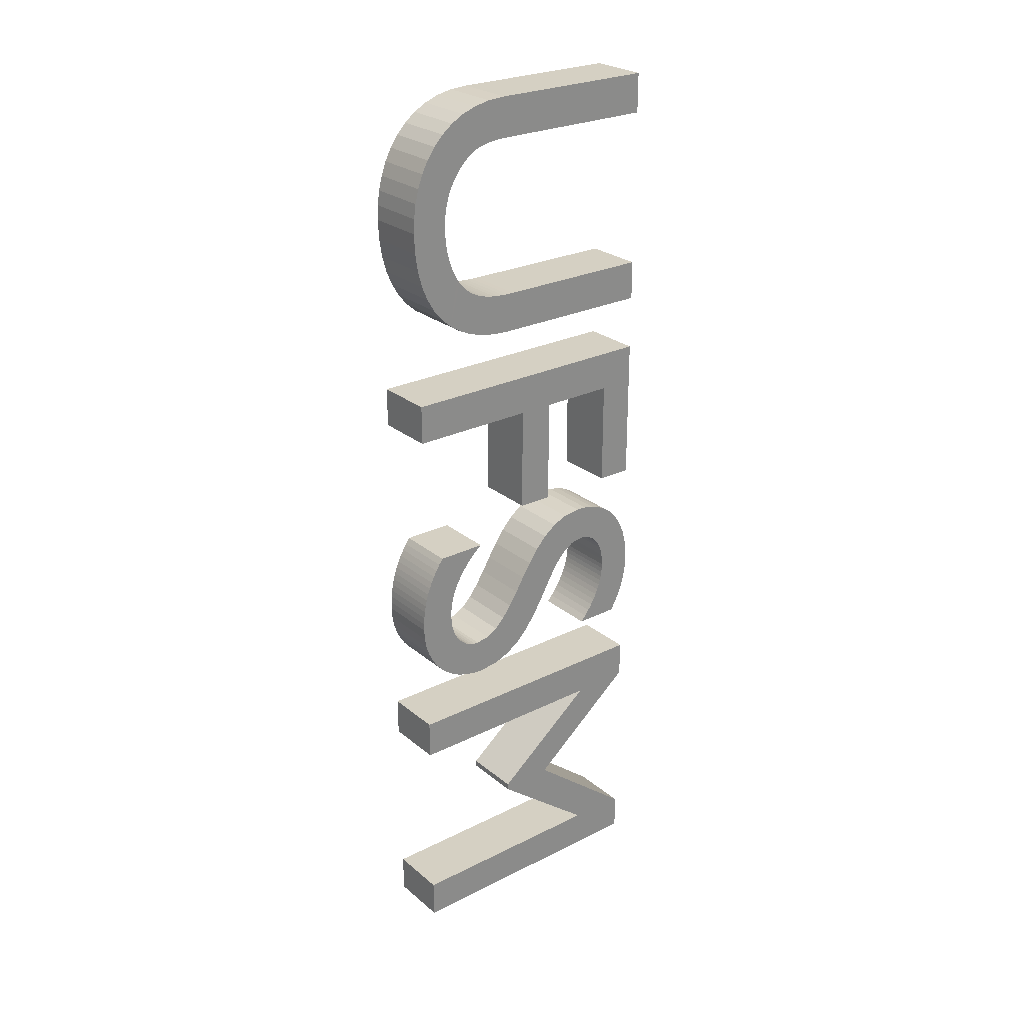
<metadata>
{"format":"obj","ext":"obj","renderer":"f3d","projection":"perspective","resolution":1024,"background":"white","views":[{"elev":26.2,"azim":51.9,"up":"+Z"}]}
</metadata>
<code>
o Text
v 0.075 0.682 -2.344
v 0.075 0.682 -2.253
v 0.075 0.402 -2.026
v 0.075 0.682 -1.8
v 0.075 0.682 -1.708
v 0.075 -0 -1.708
v 0.075 -0 -1.806
v 0.075 0.531 -1.806
v 0.075 0.531 -1.808
v 0.075 0.267 -2.018
v 0.075 0.267 -2.034
v 0.075 0.531 -2.244
v 0.075 0.531 -2.246
v 0.075 -0 -2.246
v 0.075 -0 -2.344
v 0.075 0.643 -1.576
v 0.075 0.6507 -1.564
v 0.075 0.6577 -1.552
v 0.075 0.664 -1.539
v 0.075 0.6697 -1.527
v 0.075 0.6747 -1.514
v 0.075 0.679 -1.502
v 0.075 0.6827 -1.489
v 0.075 0.6857 -1.476
v 0.075 0.688 -1.463
v 0.075 0.6897 -1.45
v 0.075 0.6907 -1.437
v 0.075 0.691 -1.424
v 0.075 0.6895 -1.394
v 0.075 0.6852 -1.365
v 0.075 0.6782 -1.339
v 0.075 0.6685 -1.315
v 0.075 0.6563 -1.293
v 0.075 0.6416 -1.274
v 0.075 0.6247 -1.257
v 0.075 0.6055 -1.243
v 0.075 0.5843 -1.232
v 0.075 0.561 -1.224
v 0.075 0.5359 -1.219
v 0.075 0.509 -1.217
v 0.075 0.4656 -1.223
v 0.075 0.4284 -1.239
v 0.075 0.3962 -1.263
v 0.075 0.368 -1.293
v 0.075 0.3429 -1.328
v 0.075 0.3197 -1.365
v 0.075 0.2976 -1.401
v 0.075 0.2753 -1.436
v 0.075 0.2519 -1.466
v 0.075 0.2265 -1.49
v 0.075 0.1978 -1.506
v 0.075 0.165 -1.512
v 0.075 0.1553 -1.511
v 0.075 0.1454 -1.509
v 0.075 0.1355 -1.505
v 0.075 0.1258 -1.5
v 0.075 0.1165 -1.493
v 0.075 0.1077 -1.485
v 0.075 0.0998 -1.475
v 0.075 0.09285 -1.464
v 0.075 0.08709 -1.45
v 0.075 0.08273 -1.436
v 0.075 0.07997 -1.419
v 0.075 0.079 -1.401
v 0.075 0.07973 -1.384
v 0.075 0.08189 -1.368
v 0.075 0.08547 -1.352
v 0.075 0.09044 -1.336
v 0.075 0.0968 -1.32
v 0.075 0.1045 -1.305
v 0.075 0.1135 -1.29
v 0.075 0.1239 -1.275
v 0.075 0.1355 -1.261
v 0.075 0.1484 -1.247
v 0.075 0.1626 -1.234
v 0.075 0.178 -1.221
v 0.075 0.054 -1.221
v 0.075 0.04373 -1.235
v 0.075 0.0344 -1.25
v 0.075 0.02602 -1.264
v 0.075 0.01856 -1.279
v 0.075 0.01201 -1.295
v 0.075 0.006375 -1.31
v 0.075 0.001634 -1.326
v 0.075 -0.002222 -1.342
v 0.075 -0.005203 -1.359
v 0.075 -0.007319 -1.376
v 0.075 -0.008582 -1.394
v 0.075 -0.009 -1.412
v 0.075 -0.007403 -1.439
v 0.075 -0.002727 -1.464
v 0.075 0.004859 -1.488
v 0.075 0.01519 -1.51
v 0.075 0.02808 -1.531
v 0.075 0.04337 -1.549
v 0.075 0.0609 -1.565
v 0.075 0.08048 -1.578
v 0.075 0.102 -1.589
v 0.075 0.1251 -1.596
v 0.075 0.1499 -1.601
v 0.075 0.176 -1.603
v 0.075 0.2259 -1.597
v 0.075 0.2679 -1.581
v 0.075 0.3032 -1.557
v 0.075 0.333 -1.527
v 0.075 0.3587 -1.492
v 0.075 0.3812 -1.456
v 0.075 0.4021 -1.419
v 0.075 0.4223 -1.384
v 0.075 0.4432 -1.354
v 0.075 0.466 -1.33
v 0.075 0.4918 -1.314
v 0.075 0.522 -1.308
v 0.075 0.5337 -1.309
v 0.075 0.5447 -1.312
v 0.075 0.5549 -1.316
v 0.075 0.5643 -1.322
v 0.075 0.5729 -1.329
v 0.075 0.5805 -1.338
v 0.075 0.5871 -1.349
v 0.075 0.5927 -1.36
v 0.075 0.5971 -1.373
v 0.075 0.6003 -1.386
v 0.075 0.6023 -1.401
v 0.075 0.603 -1.416
v 0.075 0.6027 -1.428
v 0.075 0.6016 -1.44
v 0.075 0.5996 -1.452
v 0.075 0.5968 -1.465
v 0.075 0.593 -1.478
v 0.075 0.5881 -1.492
v 0.075 0.5821 -1.505
v 0.075 0.5749 -1.519
v 0.075 0.5663 -1.533
v 0.075 0.5564 -1.547
v 0.075 0.545 -1.562
v 0.075 0.532 -1.576
v 0.075 0.682 -1.148
v 0.075 0.682 -0.784
v 0.075 -0 -0.784
v 0.075 -0 -0.882
v 0.075 0.317 -0.882
v 0.075 0.317 -1.148
v 0.075 0.405 -1.148
v 0.075 0.405 -0.882
v 0.075 0.594 -0.882
v 0.075 0.594 -1.148
v 0.075 0.682 -0.648
v 0.075 0.682 -0.55
v 0.075 0.285 -0.55
v 0.075 0.2693 -0.5498
v 0.075 0.2542 -0.5492
v 0.075 0.2396 -0.5482
v 0.075 0.2257 -0.5466
v 0.075 0.2124 -0.5445
v 0.075 0.1996 -0.5416
v 0.075 0.1875 -0.5381
v 0.075 0.176 -0.5337
v 0.075 0.165 -0.5285
v 0.075 0.1547 -0.5223
v 0.075 0.1451 -0.5152
v 0.075 0.136 -0.507
v 0.075 0.1284 -0.4988
v 0.075 0.1212 -0.4896
v 0.075 0.1143 -0.4795
v 0.075 0.108 -0.4684
v 0.075 0.1021 -0.4564
v 0.075 0.09688 -0.4435
v 0.075 0.09227 -0.4297
v 0.075 0.08837 -0.4149
v 0.075 0.08523 -0.3993
v 0.075 0.08292 -0.3827
v 0.075 0.08149 -0.3653
v 0.075 0.081 -0.347
v 0.075 0.0814 -0.3325
v 0.075 0.08259 -0.3183
v 0.075 0.08458 -0.3046
v 0.075 0.08737 -0.2913
v 0.075 0.09097 -0.2785
v 0.075 0.09538 -0.266
v 0.075 0.1006 -0.254
v 0.075 0.1066 -0.2423
v 0.075 0.1135 -0.2311
v 0.075 0.1212 -0.2203
v 0.075 0.1297 -0.21
v 0.075 0.139 -0.2
v 0.075 0.1468 -0.1927
v 0.075 0.1548 -0.1862
v 0.075 0.1631 -0.1805
v 0.075 0.172 -0.1756
v 0.075 0.1815 -0.1714
v 0.075 0.1918 -0.1679
v 0.075 0.203 -0.165
v 0.075 0.2154 -0.1627
v 0.075 0.229 -0.161
v 0.075 0.244 -0.1599
v 0.075 0.2607 -0.1592
v 0.075 0.279 -0.159
v 0.075 0.682 -0.159
v 0.075 0.682 -0.061
v 0.075 0.258 -0.061
v 0.075 0.2137 -0.06384
v 0.075 0.1736 -0.07204
v 0.075 0.1378 -0.08513
v 0.075 0.1061 -0.1026
v 0.075 0.07845 -0.1241
v 0.075 0.05475 -0.149
v 0.075 0.03492 -0.1769
v 0.075 0.01889 -0.2074
v 0.075 0.006562 -0.2399
v 0.075 -0.002139 -0.274
v 0.075 -0.007299 -0.3092
v 0.075 -0.009 -0.345
v 0.075 -0.006739 -0.3936
v 0.075 -7.9e-05 -0.4379
v 0.075 0.0108 -0.478
v 0.075 0.0257 -0.5138
v 0.075 0.04446 -0.5453
v 0.075 0.06688 -0.5726
v 0.075 0.09277 -0.5957
v 0.075 0.122 -0.6146
v 0.075 0.1543 -0.6292
v 0.075 0.1895 -0.6397
v 0.075 0.2275 -0.6459
v 0.075 0.268 -0.648
v -0.075 0.682 -2.344
v -0.075 0.682 -2.253
v -0.075 0.402 -2.026
v -0.075 0.682 -1.8
v -0.075 0.682 -1.708
v -0.075 0 -1.708
v -0.075 0 -1.806
v -0.075 0.531 -1.806
v -0.075 0.531 -1.808
v -0.075 0.267 -2.018
v -0.075 0.267 -2.034
v -0.075 0.531 -2.244
v -0.075 0.531 -2.246
v -0.075 0 -2.246
v -0.075 0 -2.344
v -0.075 0.643 -1.576
v -0.075 0.6507 -1.564
v -0.075 0.6577 -1.552
v -0.075 0.664 -1.539
v -0.075 0.6697 -1.527
v -0.075 0.6747 -1.514
v -0.075 0.679 -1.502
v -0.075 0.6827 -1.489
v -0.075 0.6857 -1.476
v -0.075 0.688 -1.463
v -0.075 0.6897 -1.45
v -0.075 0.6907 -1.437
v -0.075 0.691 -1.424
v -0.075 0.6895 -1.394
v -0.075 0.6852 -1.365
v -0.075 0.6782 -1.339
v -0.075 0.6685 -1.315
v -0.075 0.6563 -1.293
v -0.075 0.6416 -1.274
v -0.075 0.6247 -1.257
v -0.075 0.6055 -1.243
v -0.075 0.5843 -1.232
v -0.075 0.561 -1.224
v -0.075 0.5359 -1.219
v -0.075 0.509 -1.217
v -0.075 0.4656 -1.223
v -0.075 0.4284 -1.239
v -0.075 0.3962 -1.263
v -0.075 0.368 -1.293
v -0.075 0.3429 -1.328
v -0.075 0.3197 -1.365
v -0.075 0.2976 -1.401
v -0.075 0.2753 -1.436
v -0.075 0.2519 -1.466
v -0.075 0.2265 -1.49
v -0.075 0.1978 -1.506
v -0.075 0.165 -1.512
v -0.075 0.1553 -1.511
v -0.075 0.1454 -1.509
v -0.075 0.1355 -1.505
v -0.075 0.1258 -1.5
v -0.075 0.1165 -1.493
v -0.075 0.1077 -1.485
v -0.075 0.0998 -1.475
v -0.075 0.09285 -1.464
v -0.075 0.08709 -1.45
v -0.075 0.08273 -1.436
v -0.075 0.07997 -1.419
v -0.075 0.079 -1.401
v -0.075 0.07973 -1.384
v -0.075 0.08189 -1.368
v -0.075 0.08547 -1.352
v -0.075 0.09044 -1.336
v -0.075 0.0968 -1.32
v -0.075 0.1045 -1.305
v -0.075 0.1135 -1.29
v -0.075 0.1239 -1.275
v -0.075 0.1355 -1.261
v -0.075 0.1484 -1.247
v -0.075 0.1626 -1.234
v -0.075 0.178 -1.221
v -0.075 0.054 -1.221
v -0.075 0.04373 -1.235
v -0.075 0.0344 -1.25
v -0.075 0.02602 -1.264
v -0.075 0.01856 -1.279
v -0.075 0.01201 -1.295
v -0.075 0.006375 -1.31
v -0.075 0.001634 -1.326
v -0.075 -0.002222 -1.342
v -0.075 -0.005203 -1.359
v -0.075 -0.007319 -1.376
v -0.075 -0.008582 -1.394
v -0.075 -0.009 -1.412
v -0.075 -0.007403 -1.439
v -0.075 -0.002727 -1.464
v -0.075 0.004859 -1.488
v -0.075 0.01519 -1.51
v -0.075 0.02808 -1.531
v -0.075 0.04337 -1.549
v -0.075 0.0609 -1.565
v -0.075 0.08048 -1.578
v -0.075 0.102 -1.589
v -0.075 0.1251 -1.596
v -0.075 0.1499 -1.601
v -0.075 0.176 -1.603
v -0.075 0.2259 -1.597
v -0.075 0.2679 -1.581
v -0.075 0.3032 -1.557
v -0.075 0.333 -1.527
v -0.075 0.3587 -1.492
v -0.075 0.3812 -1.456
v -0.075 0.4021 -1.419
v -0.075 0.4223 -1.384
v -0.075 0.4432 -1.354
v -0.075 0.466 -1.33
v -0.075 0.4918 -1.314
v -0.075 0.522 -1.308
v -0.075 0.5337 -1.309
v -0.075 0.5447 -1.312
v -0.075 0.5549 -1.316
v -0.075 0.5643 -1.322
v -0.075 0.5729 -1.329
v -0.075 0.5805 -1.338
v -0.075 0.5871 -1.349
v -0.075 0.5927 -1.36
v -0.075 0.5971 -1.373
v -0.075 0.6003 -1.386
v -0.075 0.6023 -1.401
v -0.075 0.603 -1.416
v -0.075 0.6027 -1.428
v -0.075 0.6016 -1.44
v -0.075 0.5996 -1.452
v -0.075 0.5968 -1.465
v -0.075 0.593 -1.478
v -0.075 0.5881 -1.492
v -0.075 0.5821 -1.505
v -0.075 0.5749 -1.519
v -0.075 0.5663 -1.533
v -0.075 0.5564 -1.547
v -0.075 0.545 -1.562
v -0.075 0.532 -1.576
v -0.075 0.682 -1.148
v -0.075 0.682 -0.784
v -0.075 0 -0.784
v -0.075 0 -0.882
v -0.075 0.317 -0.882
v -0.075 0.317 -1.148
v -0.075 0.405 -1.148
v -0.075 0.405 -0.882
v -0.075 0.594 -0.882
v -0.075 0.594 -1.148
v -0.075 0.682 -0.648
v -0.075 0.682 -0.55
v -0.075 0.285 -0.55
v -0.075 0.2693 -0.5498
v -0.075 0.2542 -0.5492
v -0.075 0.2396 -0.5482
v -0.075 0.2257 -0.5466
v -0.075 0.2124 -0.5445
v -0.075 0.1996 -0.5416
v -0.075 0.1875 -0.5381
v -0.075 0.176 -0.5337
v -0.075 0.165 -0.5285
v -0.075 0.1547 -0.5223
v -0.075 0.1451 -0.5152
v -0.075 0.136 -0.507
v -0.075 0.1284 -0.4988
v -0.075 0.1212 -0.4896
v -0.075 0.1143 -0.4795
v -0.075 0.108 -0.4684
v -0.075 0.1021 -0.4564
v -0.075 0.09688 -0.4435
v -0.075 0.09227 -0.4297
v -0.075 0.08837 -0.4149
v -0.075 0.08523 -0.3993
v -0.075 0.08292 -0.3827
v -0.075 0.08149 -0.3653
v -0.075 0.081 -0.347
v -0.075 0.0814 -0.3325
v -0.075 0.08259 -0.3183
v -0.075 0.08458 -0.3046
v -0.075 0.08737 -0.2913
v -0.075 0.09097 -0.2785
v -0.075 0.09538 -0.266
v -0.075 0.1006 -0.254
v -0.075 0.1066 -0.2423
v -0.075 0.1135 -0.2311
v -0.075 0.1212 -0.2203
v -0.075 0.1297 -0.21
v -0.075 0.139 -0.2
v -0.075 0.1468 -0.1927
v -0.075 0.1548 -0.1862
v -0.075 0.1631 -0.1805
v -0.075 0.172 -0.1756
v -0.075 0.1815 -0.1714
v -0.075 0.1918 -0.1679
v -0.075 0.203 -0.165
v -0.075 0.2154 -0.1627
v -0.075 0.229 -0.161
v -0.075 0.244 -0.1599
v -0.075 0.2607 -0.1592
v -0.075 0.279 -0.159
v -0.075 0.682 -0.159
v -0.075 0.682 -0.061
v -0.075 0.258 -0.061
v -0.075 0.2137 -0.06384
v -0.075 0.1736 -0.07204
v -0.075 0.1378 -0.08513
v -0.075 0.1061 -0.1026
v -0.075 0.07845 -0.1241
v -0.075 0.05475 -0.149
v -0.075 0.03492 -0.1769
v -0.075 0.01889 -0.2074
v -0.075 0.006562 -0.2399
v -0.075 -0.002139 -0.274
v -0.075 -0.007299 -0.3092
v -0.075 -0.009 -0.345
v -0.075 -0.006739 -0.3936
v -0.075 -7.9e-05 -0.4379
v -0.075 0.0108 -0.478
v -0.075 0.0257 -0.5138
v -0.075 0.04446 -0.5453
v -0.075 0.06688 -0.5726
v -0.075 0.09277 -0.5957
v -0.075 0.122 -0.6146
v -0.075 0.1543 -0.6292
v -0.075 0.1895 -0.6397
v -0.075 0.2275 -0.6459
v -0.075 0.268 -0.648
f 6 4 5
f 6 8 4
f 8 9 4
f 9 3 4
f 3 1 2
f 3 12 1
f 12 13 1
f 13 15 1
f 6 7 8
f 10 3 9
f 3 11 12
f 14 15 13
f 10 11 3
f 29 27 28
f 29 26 27
f 29 25 26
f 30 25 29
f 30 24 25
f 30 23 24
f 31 23 30
f 31 22 23
f 31 21 22
f 32 21 31
f 32 20 21
f 32 19 20
f 33 19 32
f 33 18 19
f 33 17 18
f 34 17 33
f 34 16 17
f 34 129 16
f 129 130 16
f 130 131 16
f 131 132 16
f 132 133 16
f 133 134 16
f 134 135 16
f 135 136 16
f 136 137 16
f 35 127 34
f 127 128 34
f 128 129 34
f 36 125 35
f 125 126 35
f 126 127 35
f 37 124 36
f 124 125 36
f 37 123 124
f 37 122 123
f 37 121 122
f 37 120 121
f 37 119 120
f 38 119 37
f 38 118 119
f 38 117 118
f 38 116 117
f 39 116 38
f 39 115 116
f 39 114 115
f 40 114 39
f 40 113 114
f 40 112 113
f 41 112 40
f 41 111 112
f 41 110 111
f 42 110 41
f 42 109 110
f 43 109 42
f 43 108 109
f 43 107 108
f 44 107 43
f 44 106 107
f 45 106 44
f 45 105 106
f 46 105 45
f 46 104 105
f 47 104 46
f 47 103 104
f 48 103 47
f 49 103 48
f 49 102 103
f 50 102 49
f 51 102 50
f 51 101 102
f 52 101 51
f 77 75 76
f 52 100 101
f 53 100 52
f 77 74 75
f 54 100 53
f 54 99 100
f 77 73 74
f 55 99 54
f 77 72 73
f 56 99 55
f 57 99 56
f 57 98 99
f 77 71 72
f 58 98 57
f 77 70 71
f 59 98 58
f 77 69 70
f 59 97 98
f 60 97 59
f 77 68 69
f 61 97 60
f 77 67 68
f 62 97 61
f 77 66 67
f 63 97 62
f 77 65 66
f 63 96 97
f 64 96 63
f 77 64 65
f 77 96 64
f 77 95 96
f 78 95 77
f 79 95 78
f 79 94 95
f 80 94 79
f 80 93 94
f 81 93 80
f 82 93 81
f 82 92 93
f 83 92 82
f 84 92 83
f 84 91 92
f 85 91 84
f 86 91 85
f 86 90 91
f 87 90 86
f 88 90 87
f 88 89 90
f 140 146 139
f 146 138 139
f 146 147 138
f 140 145 146
f 140 142 145
f 142 144 145
f 142 143 144
f 140 141 142
f 201 199 200
f 201 198 199
f 150 148 149
f 150 225 148
f 151 225 150
f 201 197 198
f 152 225 151
f 152 224 225
f 201 196 197
f 202 196 201
f 153 224 152
f 202 195 196
f 154 224 153
f 202 194 195
f 154 223 224
f 155 223 154
f 202 193 194
f 203 193 202
f 156 223 155
f 203 192 193
f 157 223 156
f 203 191 192
f 157 222 223
f 158 222 157
f 203 190 191
f 159 222 158
f 204 190 203
f 204 189 190
f 160 222 159
f 204 188 189
f 204 187 188
f 161 222 160
f 161 221 222
f 204 186 187
f 162 221 161
f 204 185 186
f 205 185 204
f 163 221 162
f 205 184 185
f 164 221 163
f 164 220 221
f 205 183 184
f 165 220 164
f 166 220 165
f 205 182 183
f 167 220 166
f 205 181 182
f 206 181 205
f 168 220 167
f 206 180 181
f 169 220 168
f 206 179 180
f 169 219 220
f 170 219 169
f 206 178 179
f 171 219 170
f 206 177 178
f 172 219 171
f 206 176 177
f 173 219 172
f 206 175 176
f 174 219 173
f 206 174 175
f 206 219 174
f 207 219 206
f 207 218 219
f 208 218 207
f 208 217 218
f 209 217 208
f 209 216 217
f 210 216 209
f 210 215 216
f 211 215 210
f 211 214 215
f 212 214 211
f 212 213 214
f 231 230 229
f 231 229 233
f 233 229 234
f 234 229 228
f 228 227 226
f 228 226 237
f 237 226 238
f 238 226 240
f 231 233 232
f 235 234 228
f 228 237 236
f 239 238 240
f 235 228 236
f 254 253 252
f 254 252 251
f 254 251 250
f 255 254 250
f 255 250 249
f 255 249 248
f 256 255 248
f 256 248 247
f 256 247 246
f 257 256 246
f 257 246 245
f 257 245 244
f 258 257 244
f 258 244 243
f 258 243 242
f 259 258 242
f 259 242 241
f 259 241 354
f 354 241 355
f 355 241 356
f 356 241 357
f 357 241 358
f 358 241 359
f 359 241 360
f 360 241 361
f 361 241 362
f 260 259 352
f 352 259 353
f 353 259 354
f 261 260 350
f 350 260 351
f 351 260 352
f 262 261 349
f 349 261 350
f 262 349 348
f 262 348 347
f 262 347 346
f 262 346 345
f 262 345 344
f 263 262 344
f 263 344 343
f 263 343 342
f 263 342 341
f 264 263 341
f 264 341 340
f 264 340 339
f 265 264 339
f 265 339 338
f 265 338 337
f 266 265 337
f 266 337 336
f 266 336 335
f 267 266 335
f 267 335 334
f 268 267 334
f 268 334 333
f 268 333 332
f 269 268 332
f 269 332 331
f 270 269 331
f 270 331 330
f 271 270 330
f 271 330 329
f 272 271 329
f 272 329 328
f 273 272 328
f 274 273 328
f 274 328 327
f 275 274 327
f 276 275 327
f 276 327 326
f 277 276 326
f 302 301 300
f 277 326 325
f 278 277 325
f 302 300 299
f 279 278 325
f 279 325 324
f 302 299 298
f 280 279 324
f 302 298 297
f 281 280 324
f 282 281 324
f 282 324 323
f 302 297 296
f 283 282 323
f 302 296 295
f 284 283 323
f 302 295 294
f 284 323 322
f 285 284 322
f 302 294 293
f 286 285 322
f 302 293 292
f 287 286 322
f 302 292 291
f 288 287 322
f 302 291 290
f 288 322 321
f 289 288 321
f 302 290 289
f 302 289 321
f 302 321 320
f 303 302 320
f 304 303 320
f 304 320 319
f 305 304 319
f 305 319 318
f 306 305 318
f 307 306 318
f 307 318 317
f 308 307 317
f 309 308 317
f 309 317 316
f 310 309 316
f 311 310 316
f 311 316 315
f 312 311 315
f 313 312 315
f 313 315 314
f 365 364 371
f 371 364 363
f 371 363 372
f 365 371 370
f 365 370 367
f 367 370 369
f 367 369 368
f 365 367 366
f 426 425 424
f 426 424 423
f 375 374 373
f 375 373 450
f 376 375 450
f 426 423 422
f 377 376 450
f 377 450 449
f 426 422 421
f 427 426 421
f 378 377 449
f 427 421 420
f 379 378 449
f 427 420 419
f 379 449 448
f 380 379 448
f 427 419 418
f 428 427 418
f 381 380 448
f 428 418 417
f 382 381 448
f 428 417 416
f 382 448 447
f 383 382 447
f 428 416 415
f 384 383 447
f 429 428 415
f 429 415 414
f 385 384 447
f 429 414 413
f 429 413 412
f 386 385 447
f 386 447 446
f 429 412 411
f 387 386 446
f 429 411 410
f 430 429 410
f 388 387 446
f 430 410 409
f 389 388 446
f 389 446 445
f 430 409 408
f 390 389 445
f 391 390 445
f 430 408 407
f 392 391 445
f 430 407 406
f 431 430 406
f 393 392 445
f 431 406 405
f 394 393 445
f 431 405 404
f 394 445 444
f 395 394 444
f 431 404 403
f 396 395 444
f 431 403 402
f 397 396 444
f 431 402 401
f 398 397 444
f 431 401 400
f 399 398 444
f 431 400 399
f 431 399 444
f 432 431 444
f 432 444 443
f 433 432 443
f 433 443 442
f 434 433 442
f 434 442 441
f 435 434 441
f 435 441 440
f 436 435 440
f 436 440 439
f 437 436 439
f 437 439 438
f 6 5 230 231
f 5 4 229 230
f 9 8 233 234
f 4 3 228 229
f 3 2 227 228
f 2 1 226 227
f 13 12 237 238
f 1 15 240 226
f 7 6 231 232
f 8 7 232 233
f 10 9 234 235
f 12 11 236 237
f 14 13 238 239
f 15 14 239 240
f 11 10 235 236
f 29 28 253 254
f 28 27 252 253
f 27 26 251 252
f 26 25 250 251
f 30 29 254 255
f 25 24 249 250
f 24 23 248 249
f 31 30 255 256
f 23 22 247 248
f 22 21 246 247
f 32 31 256 257
f 21 20 245 246
f 20 19 244 245
f 33 32 257 258
f 19 18 243 244
f 18 17 242 243
f 34 33 258 259
f 17 16 241 242
f 130 129 354 355
f 131 130 355 356
f 132 131 356 357
f 133 132 357 358
f 134 133 358 359
f 135 134 359 360
f 136 135 360 361
f 137 136 361 362
f 16 137 362 241
f 35 34 259 260
f 128 127 352 353
f 129 128 353 354
f 36 35 260 261
f 126 125 350 351
f 127 126 351 352
f 37 36 261 262
f 125 124 349 350
f 124 123 348 349
f 123 122 347 348
f 122 121 346 347
f 121 120 345 346
f 120 119 344 345
f 38 37 262 263
f 119 118 343 344
f 118 117 342 343
f 117 116 341 342
f 39 38 263 264
f 116 115 340 341
f 115 114 339 340
f 40 39 264 265
f 114 113 338 339
f 113 112 337 338
f 41 40 265 266
f 112 111 336 337
f 111 110 335 336
f 42 41 266 267
f 110 109 334 335
f 43 42 267 268
f 109 108 333 334
f 108 107 332 333
f 44 43 268 269
f 107 106 331 332
f 45 44 269 270
f 106 105 330 331
f 46 45 270 271
f 105 104 329 330
f 47 46 271 272
f 104 103 328 329
f 48 47 272 273
f 49 48 273 274
f 103 102 327 328
f 50 49 274 275
f 51 50 275 276
f 102 101 326 327
f 52 51 276 277
f 77 76 301 302
f 76 75 300 301
f 101 100 325 326
f 53 52 277 278
f 75 74 299 300
f 54 53 278 279
f 100 99 324 325
f 74 73 298 299
f 55 54 279 280
f 73 72 297 298
f 56 55 280 281
f 57 56 281 282
f 99 98 323 324
f 72 71 296 297
f 58 57 282 283
f 71 70 295 296
f 59 58 283 284
f 70 69 294 295
f 98 97 322 323
f 60 59 284 285
f 69 68 293 294
f 61 60 285 286
f 68 67 292 293
f 62 61 286 287
f 67 66 291 292
f 63 62 287 288
f 66 65 290 291
f 97 96 321 322
f 64 63 288 289
f 65 64 289 290
f 96 95 320 321
f 78 77 302 303
f 79 78 303 304
f 95 94 319 320
f 80 79 304 305
f 94 93 318 319
f 81 80 305 306
f 82 81 306 307
f 93 92 317 318
f 83 82 307 308
f 84 83 308 309
f 92 91 316 317
f 85 84 309 310
f 86 85 310 311
f 91 90 315 316
f 87 86 311 312
f 88 87 312 313
f 89 88 313 314
f 90 89 314 315
f 140 139 364 365
f 139 138 363 364
f 147 146 371 372
f 138 147 372 363
f 146 145 370 371
f 145 144 369 370
f 143 142 367 368
f 144 143 368 369
f 141 140 365 366
f 142 141 366 367
f 201 200 425 426
f 200 199 424 425
f 199 198 423 424
f 150 149 374 375
f 149 148 373 374
f 148 225 450 373
f 151 150 375 376
f 198 197 422 423
f 152 151 376 377
f 225 224 449 450
f 197 196 421 422
f 202 201 426 427
f 153 152 377 378
f 196 195 420 421
f 154 153 378 379
f 195 194 419 420
f 224 223 448 449
f 155 154 379 380
f 194 193 418 419
f 203 202 427 428
f 156 155 380 381
f 193 192 417 418
f 157 156 381 382
f 192 191 416 417
f 223 222 447 448
f 158 157 382 383
f 191 190 415 416
f 159 158 383 384
f 204 203 428 429
f 190 189 414 415
f 160 159 384 385
f 189 188 413 414
f 188 187 412 413
f 161 160 385 386
f 222 221 446 447
f 187 186 411 412
f 162 161 386 387
f 186 185 410 411
f 205 204 429 430
f 163 162 387 388
f 185 184 409 410
f 164 163 388 389
f 221 220 445 446
f 184 183 408 409
f 165 164 389 390
f 166 165 390 391
f 183 182 407 408
f 167 166 391 392
f 182 181 406 407
f 206 205 430 431
f 168 167 392 393
f 181 180 405 406
f 169 168 393 394
f 180 179 404 405
f 220 219 444 445
f 170 169 394 395
f 179 178 403 404
f 171 170 395 396
f 178 177 402 403
f 172 171 396 397
f 177 176 401 402
f 173 172 397 398
f 176 175 400 401
f 174 173 398 399
f 175 174 399 400
f 207 206 431 432
f 219 218 443 444
f 208 207 432 433
f 218 217 442 443
f 209 208 433 434
f 217 216 441 442
f 210 209 434 435
f 216 215 440 441
f 211 210 435 436
f 215 214 439 440
f 212 211 436 437
f 213 212 437 438
f 214 213 438 439

</code>
